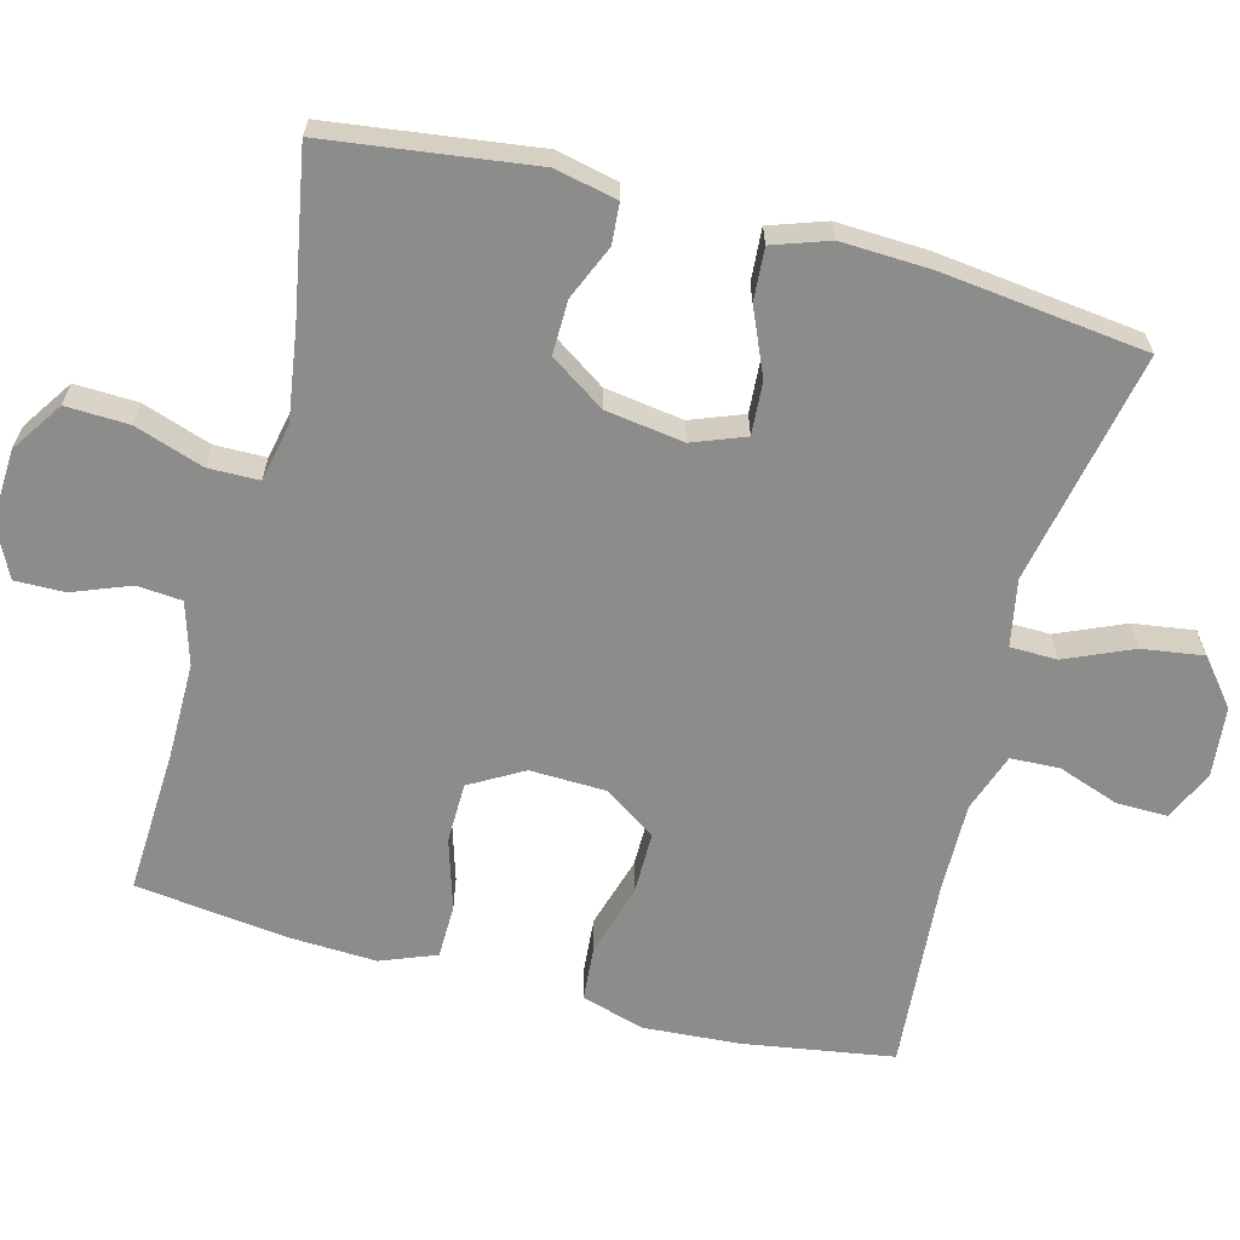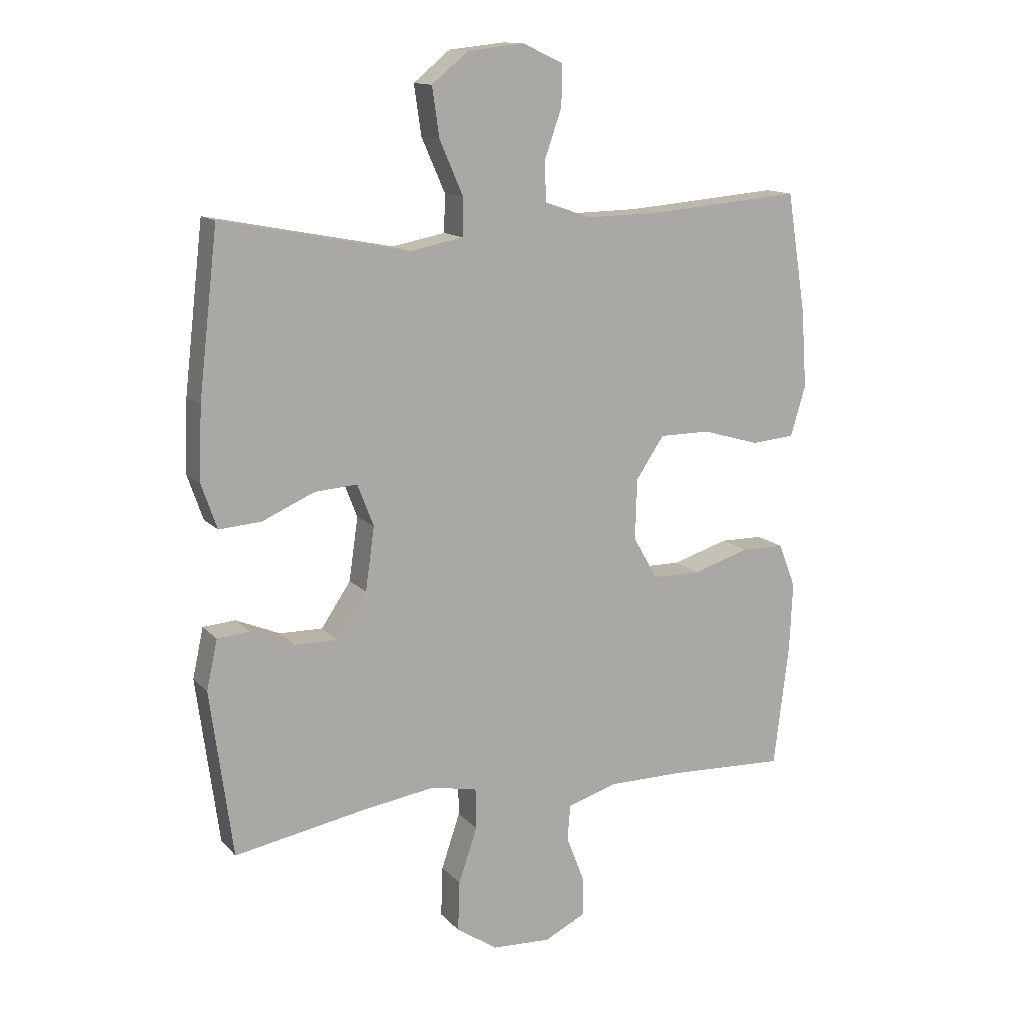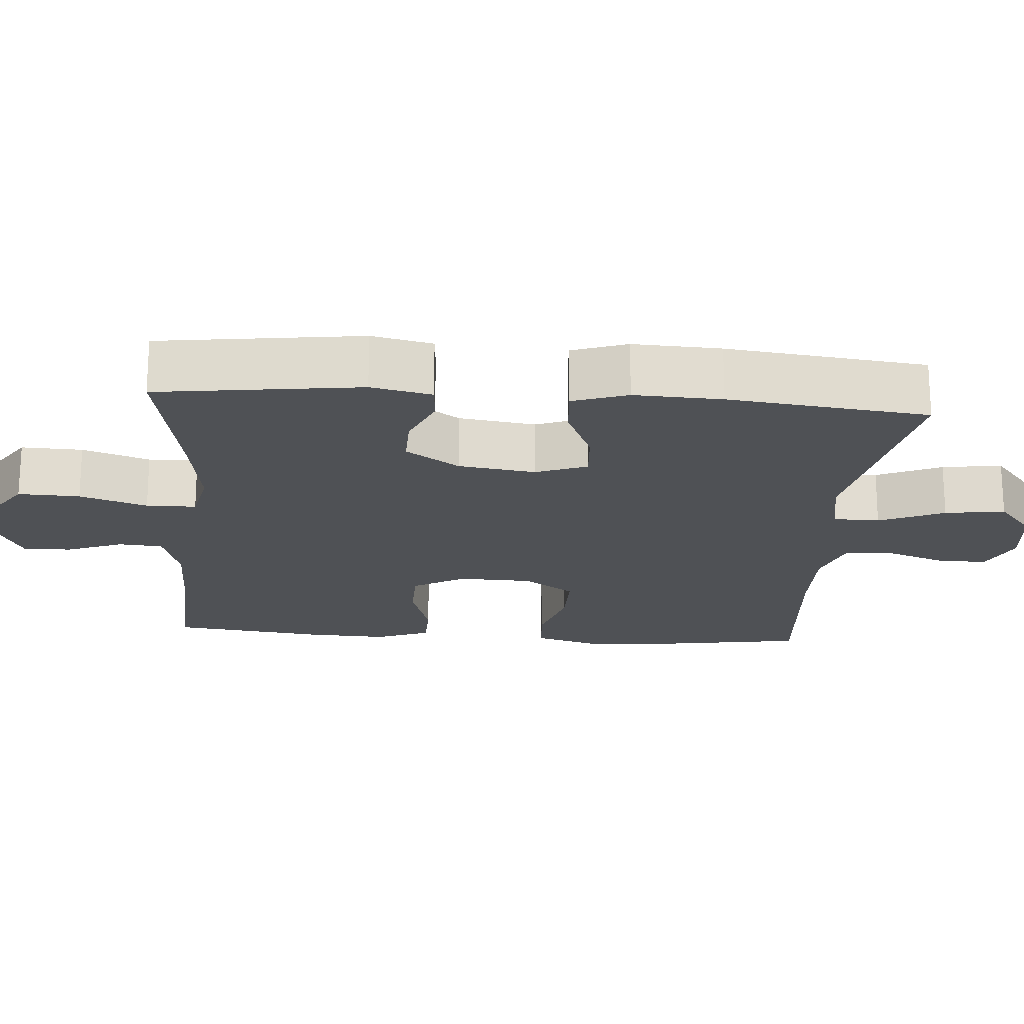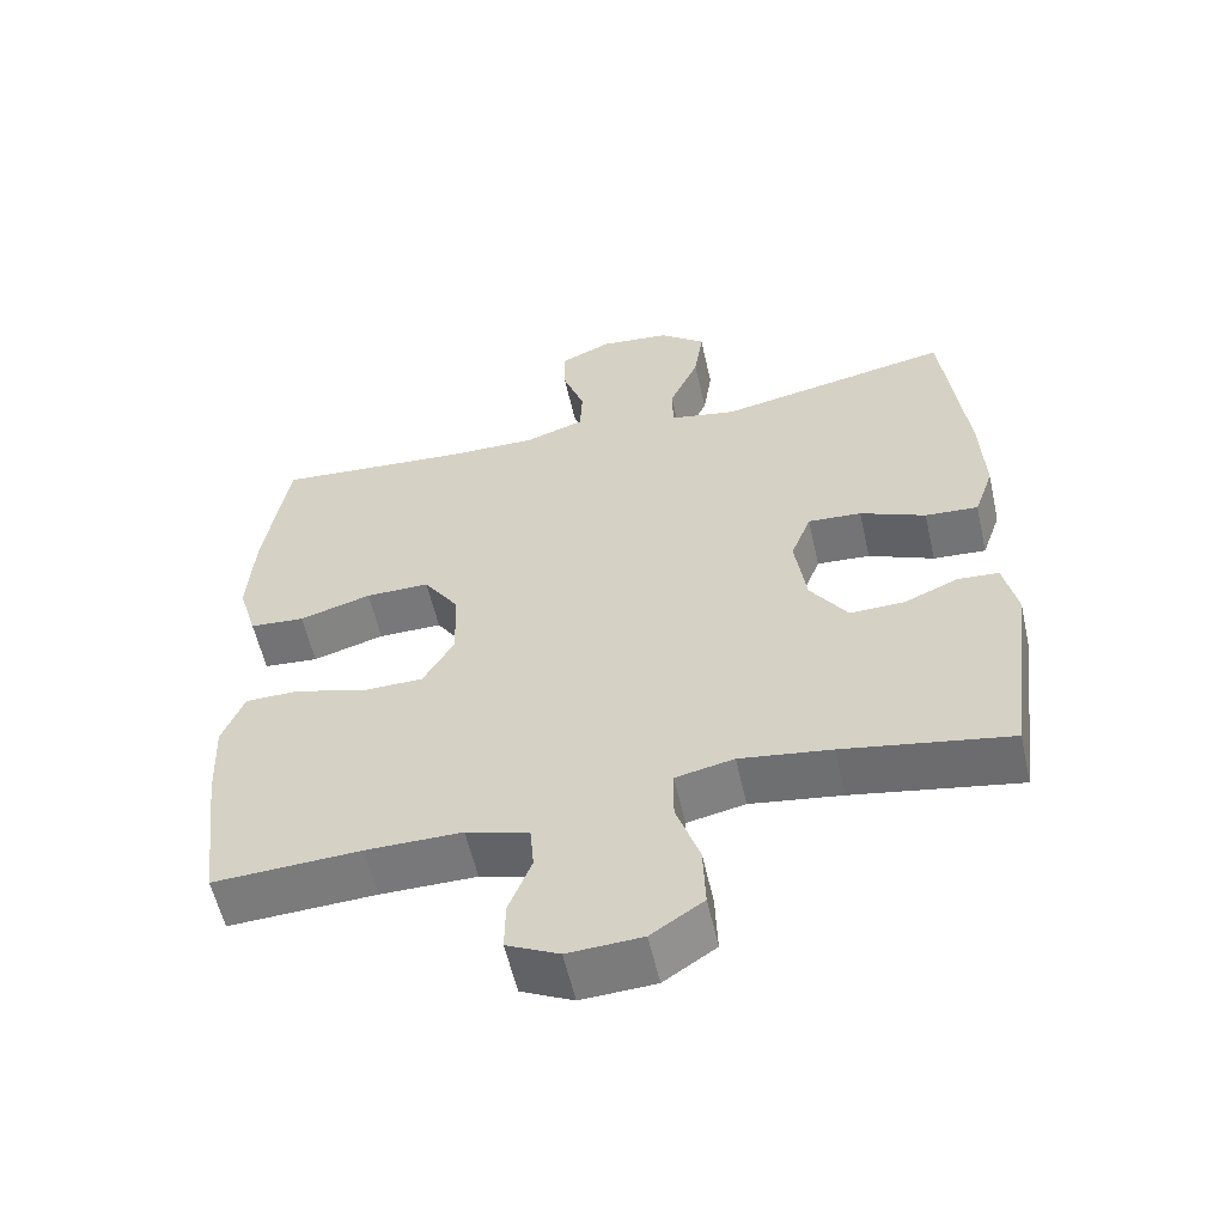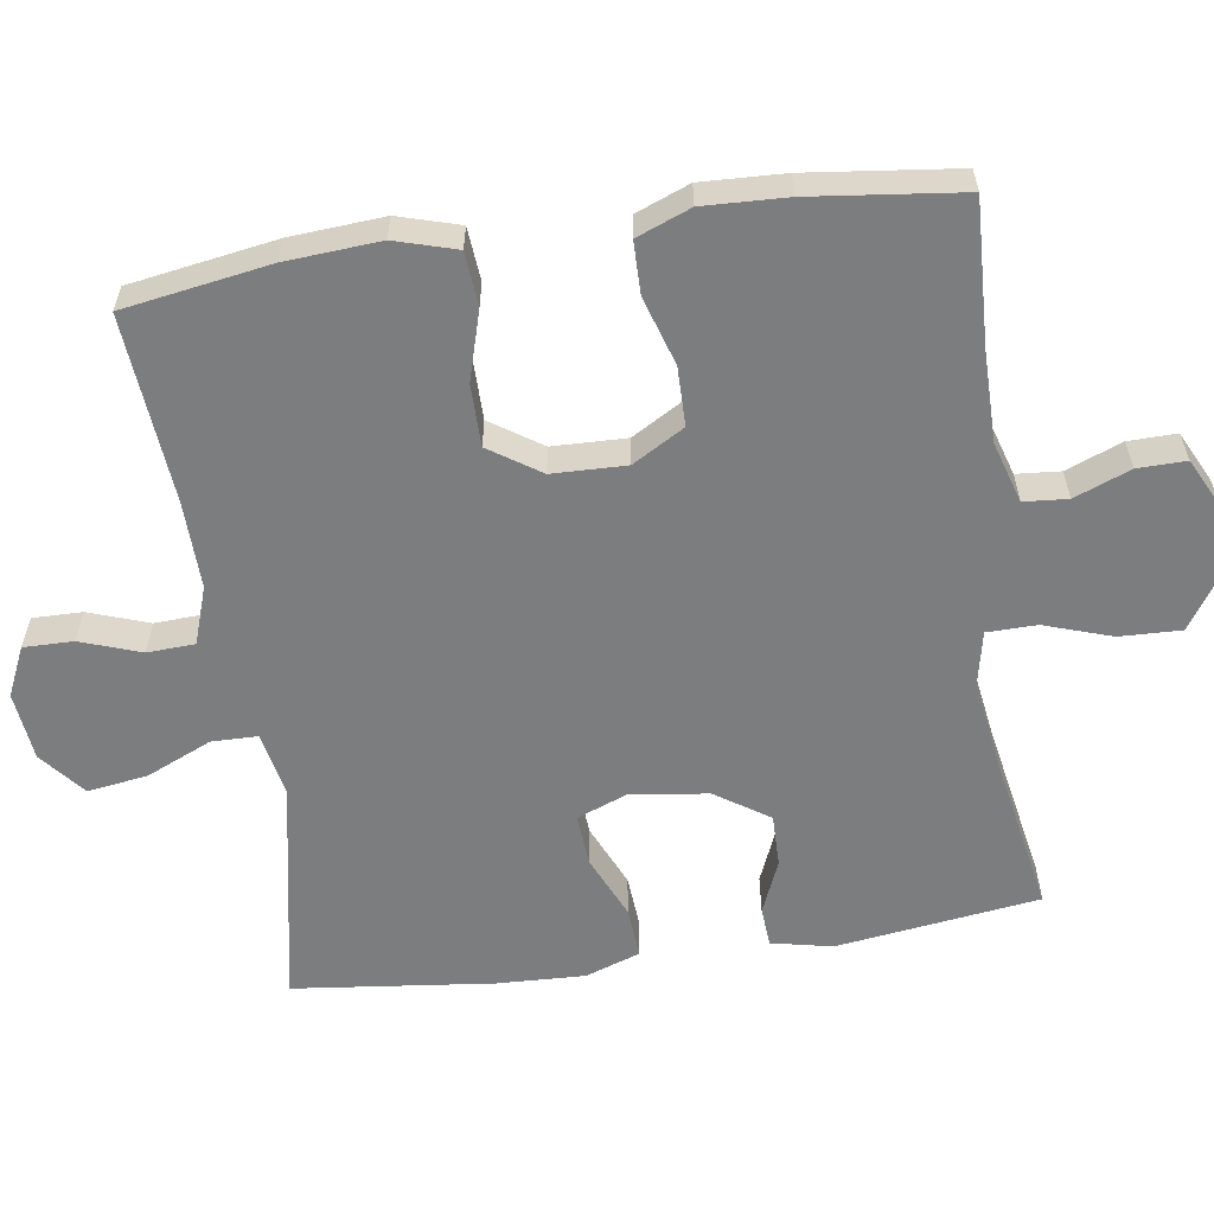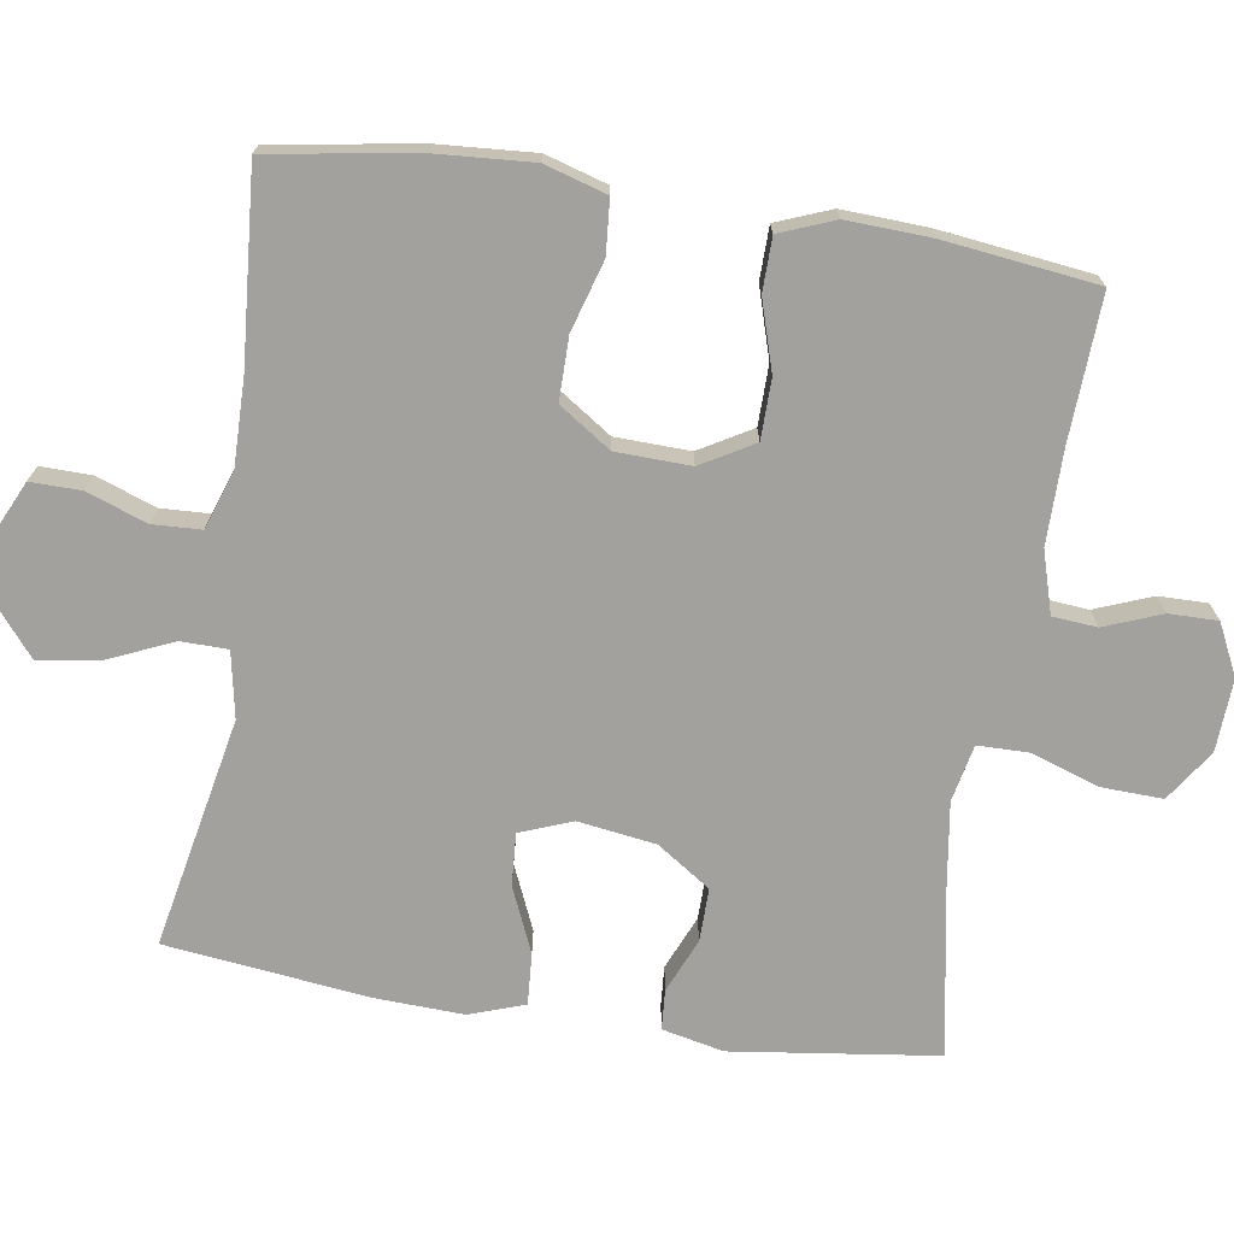
<metadata>
{"format":"obj","ext":"obj","renderer":"f3d","projection":"perspective","resolution":1024,"background":"white","views":[{"elev":-64.1,"azim":-104.9,"up":"+Y"},{"elev":13.5,"azim":-25.7,"up":"+Z"},{"elev":-19.9,"azim":-94.4,"up":"+Y"},{"elev":-57.6,"azim":-167.3,"up":"+Z"},{"elev":-59.0,"azim":98.5,"up":"+Y"},{"elev":-72.0,"azim":81.1,"up":"+Y"}]}
</metadata>
<code>
v 0.5 0.07 -0.5
v 0.305 0.07 -0.491
v 0.178 0.07 -0.491
v 0.095 0.07 -0.516
v 0.09 0.07 -0.576
v 0.12 0.07 -0.653
v 0.121 0.07 -0.719
v 0.052 0.07 -0.753
v -0.046 0.07 -0.748
v -0.115 0.07 -0.702
v -0.112 0.07 -0.618
v -0.081 0.07 -0.526
v -0.082 0.07 -0.458
v -0.159 0.07 -0.442
v -0.28 0.07 -0.46
v -0.5 0.07 -0.5
v -0.537 0.07 -0.223
v -0.519 0.07 -0.14
v -0.465 0.07 -0.136
v -0.392 0.07 -0.167
v -0.32 0.07 -0.168
v -0.271 0.07 -0.095
v -0.256 0.07 0.01
v -0.283 0.07 0.08
v -0.354 0.07 0.075
v -0.441 0.07 0.037
v -0.511 0.07 0.032
v -0.537 0.07 0.107
v -0.532 0.07 0.227
v -0.5 0.07 0.5
v -0.189 0.07 0.439
v -0.1 0.07 0.456
v -0.099 0.07 0.519
v -0.138 0.07 0.608
v -0.15 0.07 0.69
v -0.089 0.07 0.74
v 0.005 0.07 0.75
v 0.072 0.07 0.719
v 0.071 0.07 0.651
v 0.042 0.07 0.569
v 0.045 0.07 0.504
v 0.123 0.07 0.477
v 0.242 0.07 0.479
v 0.5 0.07 0.5
v 0.532 0.07 0.3
v 0.541 0.07 0.171
v 0.516 0.07 0.087
v 0.443 0.07 0.081
v 0.348 0.07 0.109
v 0.263 0.07 0.109
v 0.216 0.07 0.039
v 0.213 0.07 -0.062
v 0.254 0.07 -0.133
v 0.335 0.07 -0.134
v 0.429 0.07 -0.105
v 0.501 0.07 -0.106
v 0.53 0.07 -0.18
v 0.525 0.07 -0.294
v 0.5 0 -0.5
v 0.305 0 -0.491
v 0.178 0 -0.491
v 0.095 0 -0.516
v 0.09 0 -0.576
v 0.12 0 -0.653
v 0.121 0 -0.719
v 0.052 0 -0.753
v -0.046 0 -0.748
v -0.115 0 -0.702
v -0.112 0 -0.618
v -0.081 0 -0.526
v -0.082 0 -0.458
v -0.159 0 -0.442
v -0.28 0 -0.46
v -0.5 0 -0.5
v -0.537 0 -0.223
v -0.519 0 -0.14
v -0.465 0 -0.136
v -0.392 0 -0.167
v -0.32 0 -0.168
v -0.271 0 -0.095
v -0.256 0 0.01
v -0.283 0 0.08
v -0.354 0 0.075
v -0.441 0 0.037
v -0.511 0 0.032
v -0.537 0 0.107
v -0.532 0 0.227
v -0.5 0 0.5
v -0.189 0 0.439
v -0.1 0 0.456
v -0.099 0 0.519
v -0.138 0 0.608
v -0.15 0 0.69
v -0.089 0 0.74
v 0.005 0 0.75
v 0.072 0 0.719
v 0.071 0 0.651
v 0.042 0 0.569
v 0.045 0 0.504
v 0.123 0 0.477
v 0.242 0 0.479
v 0.5 0 0.5
v 0.532 0 0.3
v 0.541 0 0.171
v 0.516 0 0.087
v 0.443 0 0.081
v 0.348 0 0.109
v 0.263 0 0.109
v 0.216 0 0.039
v 0.213 0 -0.062
v 0.254 0 -0.133
v 0.335 0 -0.134
v 0.429 0 -0.105
v 0.501 0 -0.106
v 0.53 0 -0.18
v 0.525 0 -0.294
f 58 1 2
f 57 58 2
f 56 57 2
f 55 56 2
f 54 55 2
f 53 54 2 3
f 52 53 3 4
f 51 52 4
f 47 48 49
f 46 47 49
f 45 46 49
f 44 45 49
f 43 44 49
f 42 43 49 50
f 41 42 50 51
f 38 39 40
f 37 38 40
f 36 37 40
f 35 36 40
f 34 35 40
f 33 34 40
f 32 33 40 41
f 29 30 31
f 28 29 31
f 27 28 31
f 26 27 31
f 25 26 31
f 24 25 31 32
f 41 51 4
f 32 41 4
f 24 32 4
f 23 24 4
f 18 19 20
f 17 18 20
f 16 17 20
f 15 16 20
f 14 15 20 21
f 13 14 21 22
f 10 11 12
f 9 10 12
f 8 9 12
f 7 8 12
f 6 7 12
f 5 6 12
f 5 12 13
f 13 22 23
f 5 13 23
f 4 5 23
f 60 59 116
f 60 116 115
f 60 115 114
f 60 114 113
f 60 113 112
f 61 60 112 111
f 62 61 111 110
f 62 110 109
f 107 106 105
f 107 105 104
f 107 104 103
f 107 103 102
f 107 102 101
f 108 107 101 100
f 109 108 100 99
f 98 97 96
f 98 96 95
f 98 95 94
f 98 94 93
f 98 93 92
f 98 92 91
f 99 98 91 90
f 89 88 87
f 89 87 86
f 89 86 85
f 89 85 84
f 89 84 83
f 90 89 83 82
f 62 109 99
f 62 99 90
f 62 90 82
f 62 82 81
f 78 77 76
f 78 76 75
f 78 75 74
f 78 74 73
f 79 78 73 72
f 80 79 72 71
f 70 69 68
f 70 68 67
f 70 67 66
f 70 66 65
f 70 65 64
f 70 64 63
f 71 70 63
f 81 80 71
f 81 71 63
f 81 63 62
f 1 59 60 2
f 2 60 61 3
f 3 61 62 4
f 4 62 63 5
f 5 63 64 6
f 6 64 65 7
f 7 65 66 8
f 8 66 67 9
f 9 67 68 10
f 10 68 69 11
f 11 69 70 12
f 12 70 71 13
f 13 71 72 14
f 14 72 73 15
f 15 73 74 16
f 16 74 75 17
f 17 75 76 18
f 18 76 77 19
f 19 77 78 20
f 20 78 79 21
f 21 79 80 22
f 22 80 81 23
f 23 81 82 24
f 24 82 83 25
f 25 83 84 26
f 26 84 85 27
f 27 85 86 28
f 28 86 87 29
f 29 87 88 30
f 30 88 89 31
f 31 89 90 32
f 32 90 91 33
f 33 91 92 34
f 34 92 93 35
f 35 93 94 36
f 36 94 95 37
f 37 95 96 38
f 38 96 97 39
f 39 97 98 40
f 40 98 99 41
f 41 99 100 42
f 42 100 101 43
f 43 101 102 44
f 44 102 103 45
f 45 103 104 46
f 46 104 105 47
f 47 105 106 48
f 48 106 107 49
f 49 107 108 50
f 50 108 109 51
f 51 109 110 52
f 52 110 111 53
f 53 111 112 54
f 54 112 113 55
f 55 113 114 56
f 56 114 115 57
f 57 115 116 58
f 58 116 59 1

</code>
